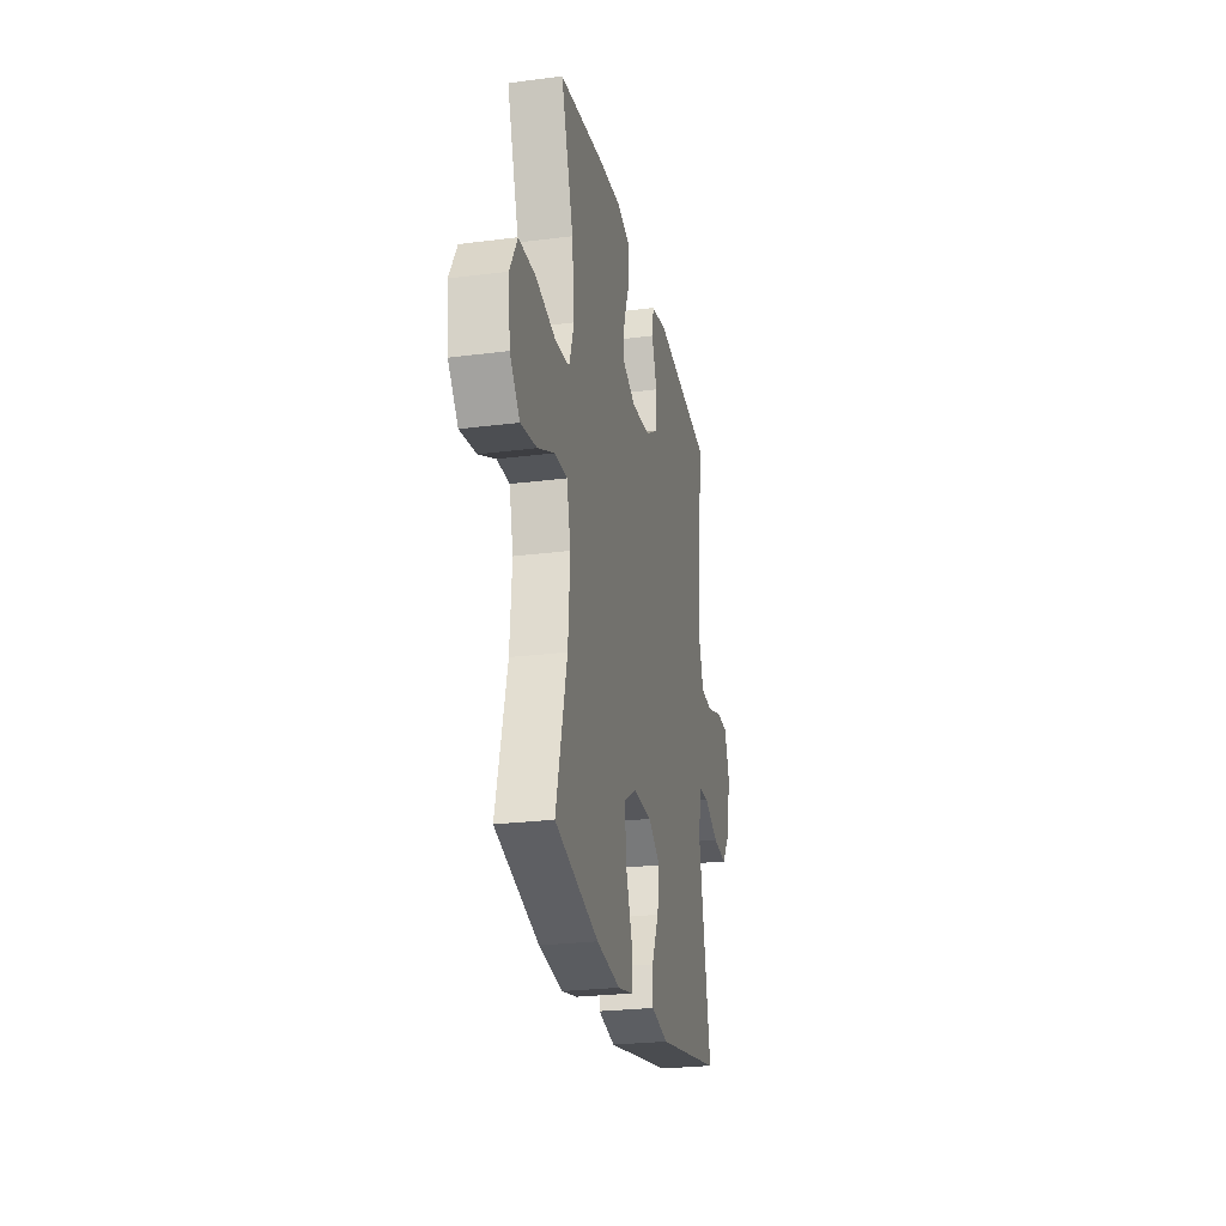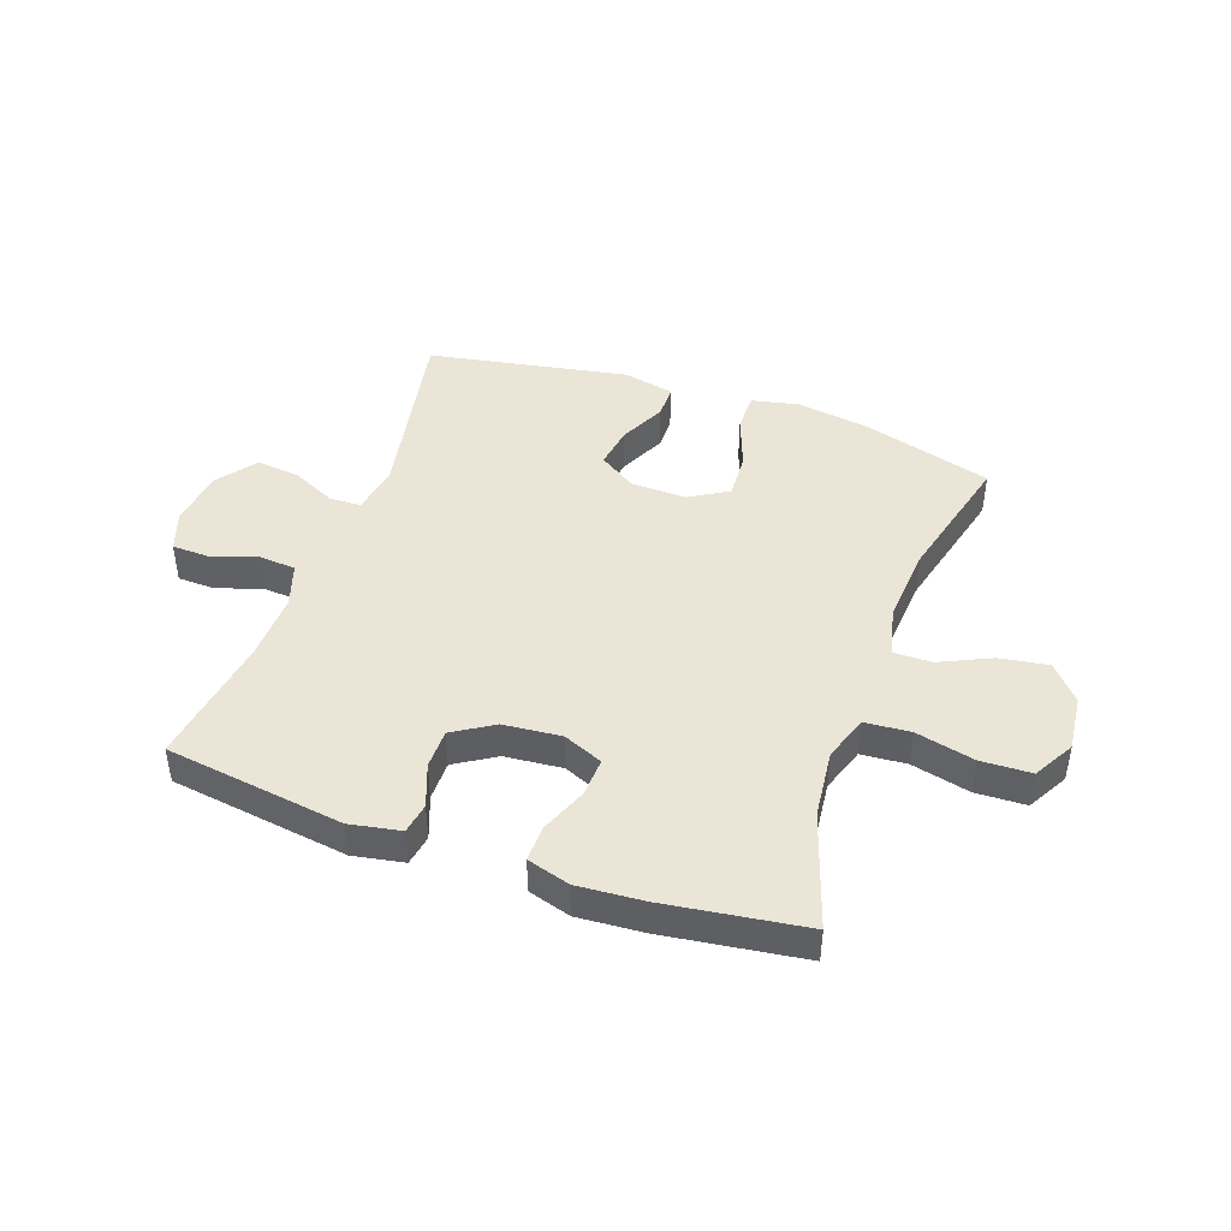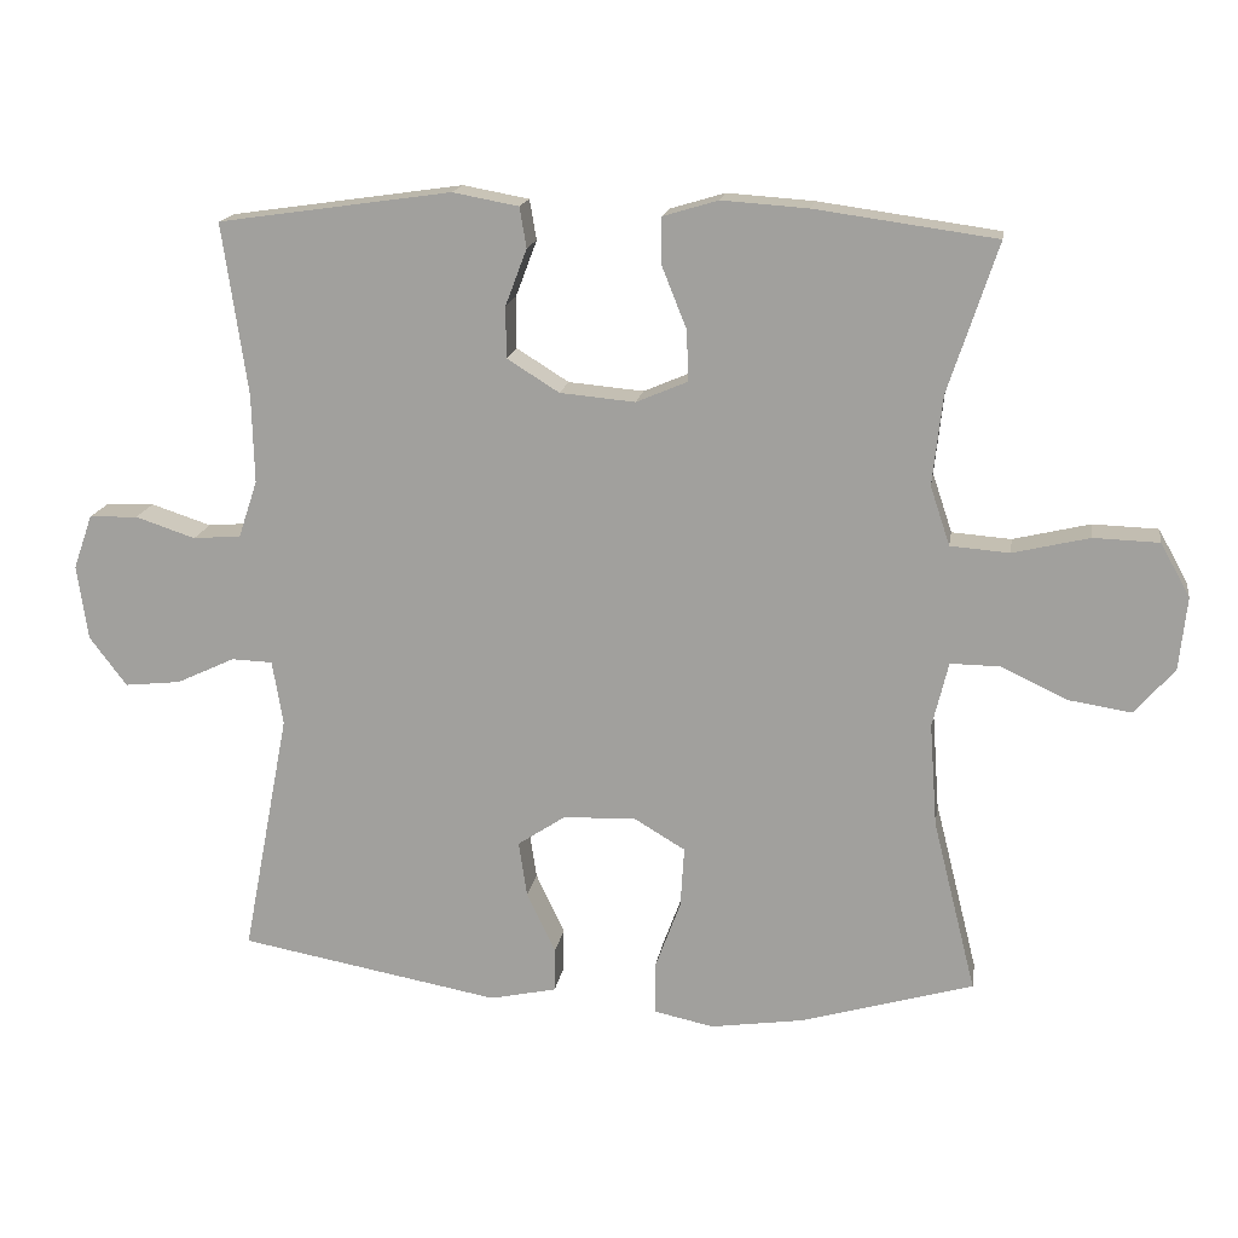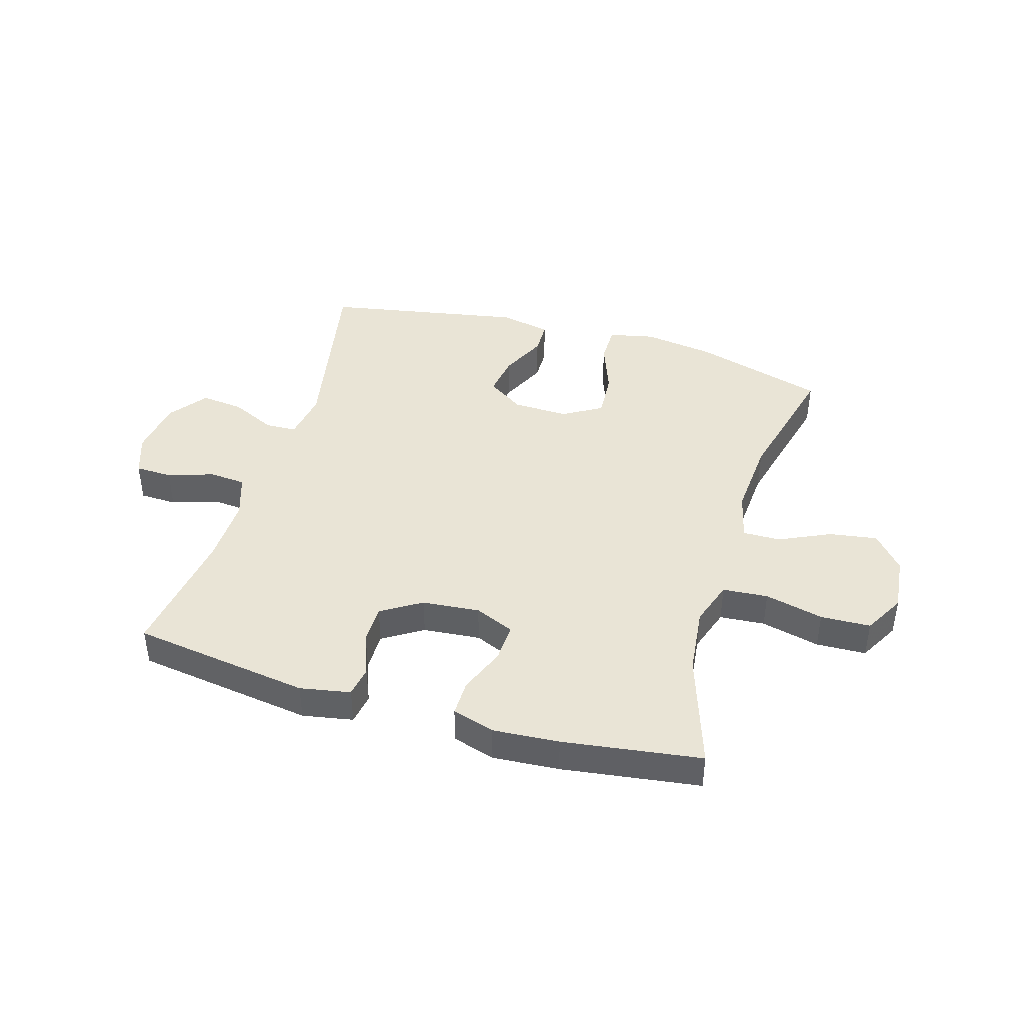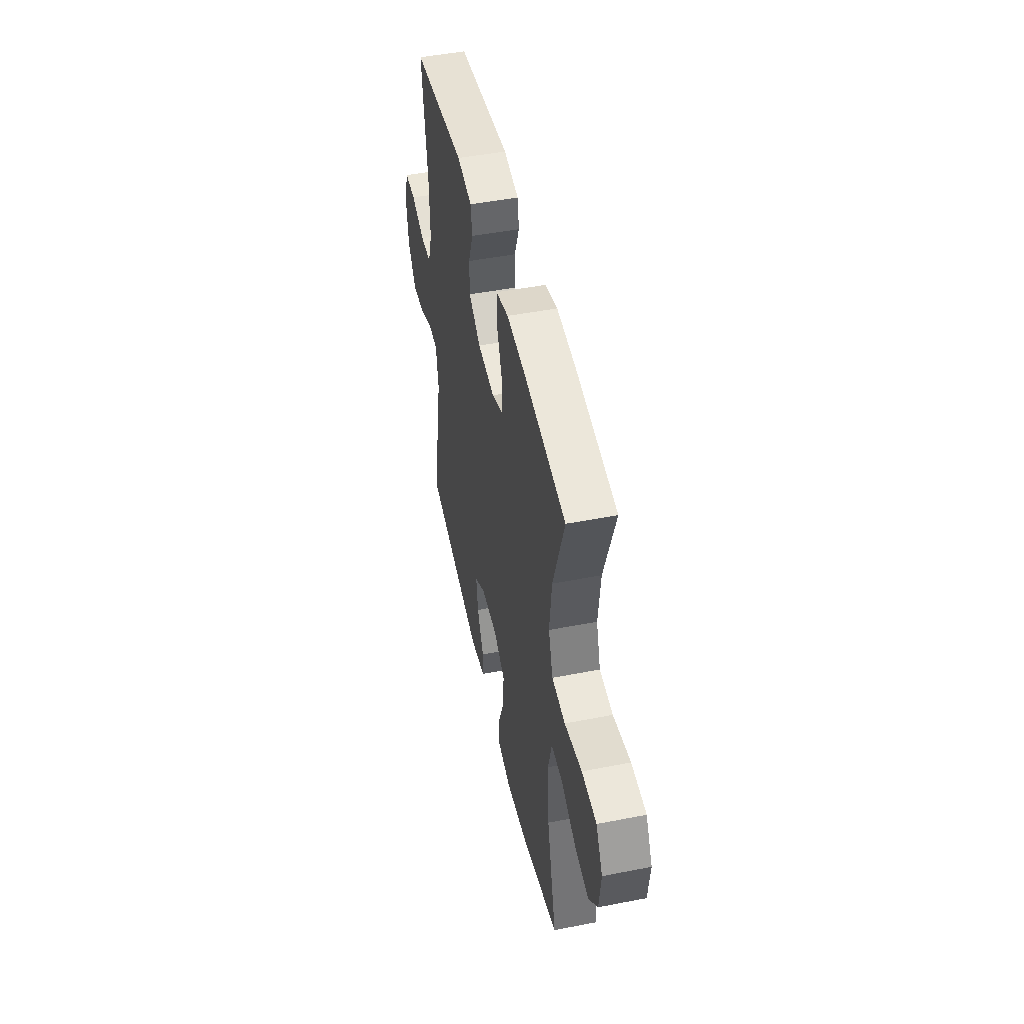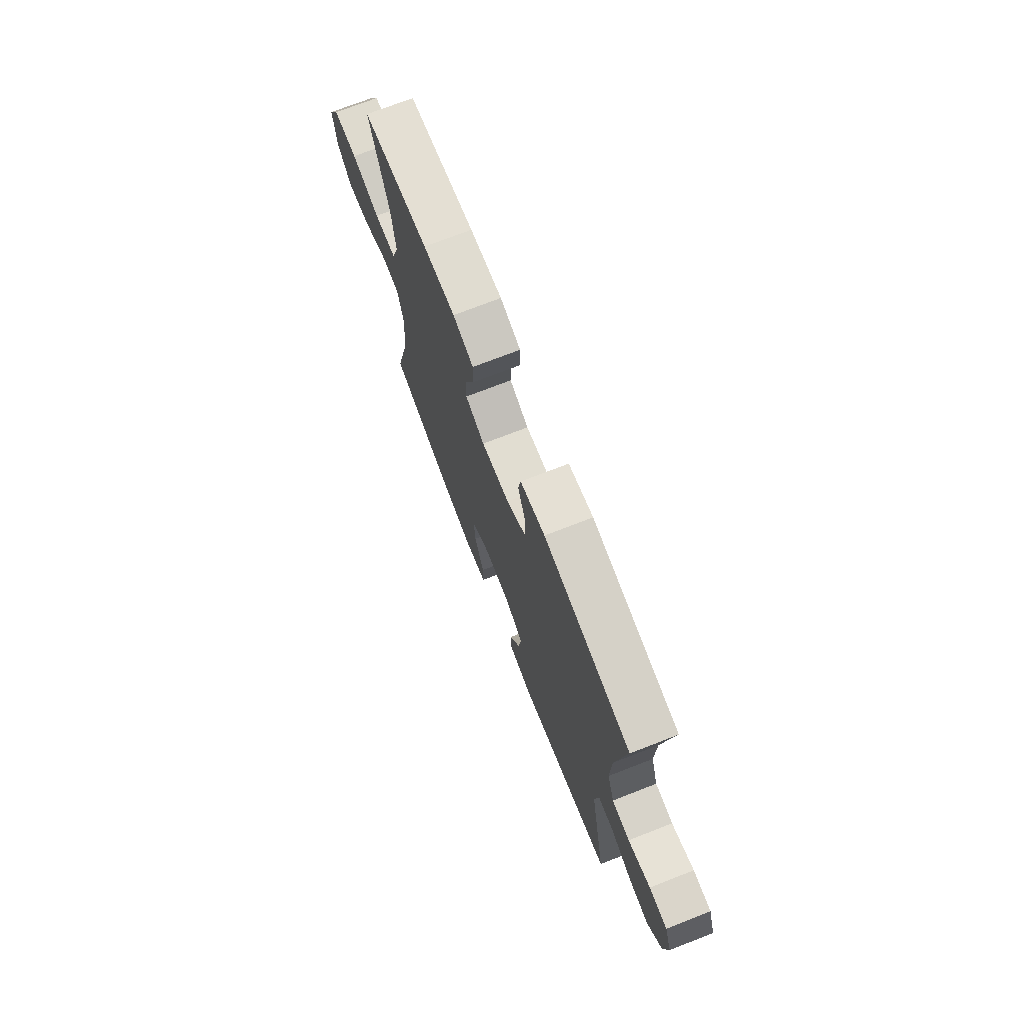
<metadata>
{"format":"obj","ext":"obj","renderer":"f3d","projection":"perspective","resolution":1024,"background":"white","views":[{"elev":-25.4,"azim":101.7,"up":"+Z"},{"elev":44.0,"azim":19.5,"up":"+Y"},{"elev":16.5,"azim":8.8,"up":"+Z"},{"elev":42.4,"azim":16.5,"up":"+Y"},{"elev":48.5,"azim":77.7,"up":"+Z"},{"elev":72.8,"azim":-111.3,"up":"+Z"}]}
</metadata>
<code>
v 0.5 0.07 -0.5
v 0.273 0.07 -0.566
v 0.15 0.07 -0.584
v 0.071 0.07 -0.567
v 0.071 0.07 -0.5
v 0.105 0.07 -0.408
v 0.11 0.07 -0.328
v 0.043 0.07 -0.288
v -0.053 0.07 -0.291
v -0.116 0.07 -0.333
v -0.105 0.07 -0.406
v -0.067 0.07 -0.486
v -0.068 0.07 -0.544
v -0.156 0.07 -0.563
v -0.5 0.07 -0.5
v -0.438 0.07 -0.177
v -0.452 0.07 -0.092
v -0.506 0.07 -0.09
v -0.583 0.07 -0.126
v -0.657 0.07 -0.134
v -0.706 0.07 -0.069
v -0.72 0.07 0.03
v -0.695 0.07 0.101
v -0.631 0.07 0.103
v -0.552 0.07 0.077
v -0.489 0.07 0.082
v -0.464 0.07 0.157
v -0.467 0.07 0.274
v -0.5 0.07 0.5
v -0.193 0.07 0.544
v -0.106 0.07 0.528
v -0.097 0.07 0.475
v -0.125 0.07 0.401
v -0.125 0.07 0.333
v -0.056 0.07 0.29
v 0.043 0.07 0.281
v 0.111 0.07 0.31
v 0.108 0.07 0.377
v 0.076 0.07 0.457
v 0.075 0.07 0.519
v 0.148 0.07 0.541
v 0.262 0.07 0.533
v 0.5 0.07 0.5
v 0.435 0.07 0.303
v 0.422 0.07 0.185
v 0.448 0.07 0.107
v 0.526 0.07 0.101
v 0.627 0.07 0.125
v 0.713 0.07 0.122
v 0.752 0.07 0.052
v 0.742 0.07 -0.044
v 0.69 0.07 -0.105
v 0.607 0.07 -0.092
v 0.519 0.07 -0.051
v 0.454 0.07 -0.05
v 0.433 0.07 -0.136
v 0.443 0.07 -0.272
v 0.5 0 -0.5
v 0.273 0 -0.566
v 0.15 0 -0.584
v 0.071 0 -0.567
v 0.071 0 -0.5
v 0.105 0 -0.408
v 0.11 0 -0.328
v 0.043 0 -0.288
v -0.053 0 -0.291
v -0.116 0 -0.333
v -0.105 0 -0.406
v -0.067 0 -0.486
v -0.068 0 -0.544
v -0.156 0 -0.563
v -0.5 0 -0.5
v -0.438 0 -0.177
v -0.452 0 -0.092
v -0.506 0 -0.09
v -0.583 0 -0.126
v -0.657 0 -0.134
v -0.706 0 -0.069
v -0.72 0 0.03
v -0.695 0 0.101
v -0.631 0 0.103
v -0.552 0 0.077
v -0.489 0 0.082
v -0.464 0 0.157
v -0.467 0 0.274
v -0.5 0 0.5
v -0.193 0 0.544
v -0.106 0 0.528
v -0.097 0 0.475
v -0.125 0 0.401
v -0.125 0 0.333
v -0.056 0 0.29
v 0.043 0 0.281
v 0.111 0 0.31
v 0.108 0 0.377
v 0.076 0 0.457
v 0.075 0 0.519
v 0.148 0 0.541
v 0.262 0 0.533
v 0.5 0 0.5
v 0.435 0 0.303
v 0.422 0 0.185
v 0.448 0 0.107
v 0.526 0 0.101
v 0.627 0 0.125
v 0.713 0 0.122
v 0.752 0 0.052
v 0.742 0 -0.044
v 0.69 0 -0.105
v 0.607 0 -0.092
v 0.519 0 -0.051
v 0.454 0 -0.05
v 0.433 0 -0.136
v 0.443 0 -0.272
f 52 53 54
f 51 52 54
f 50 51 54
f 49 50 54
f 48 49 54
f 47 48 54
f 46 47 54 55
f 45 46 55 56
f 42 43 44
f 41 42 44
f 40 41 44
f 39 40 44
f 38 39 44
f 37 38 44 45
f 36 37 45 56
f 31 32 33
f 30 31 33
f 29 30 33
f 28 29 33
f 27 28 33 34
f 26 27 34 35
f 23 24 25
f 22 23 25
f 21 22 25
f 20 21 25
f 19 20 25
f 18 19 25
f 17 18 25 26
f 14 15 16
f 13 14 16
f 12 13 16
f 11 12 16
f 10 11 16 17
f 26 35 36
f 17 26 36
f 10 17 36
f 9 10 36
f 4 5 6
f 3 4 6
f 2 3 6
f 1 2 6
f 57 1 6
f 57 6 7
f 36 56 57
f 9 36 57
f 8 9 57
f 7 8 57
f 111 110 109
f 111 109 108
f 111 108 107
f 111 107 106
f 111 106 105
f 111 105 104
f 112 111 104 103
f 113 112 103 102
f 101 100 99
f 101 99 98
f 101 98 97
f 101 97 96
f 101 96 95
f 102 101 95 94
f 113 102 94 93
f 90 89 88
f 90 88 87
f 90 87 86
f 90 86 85
f 91 90 85 84
f 92 91 84 83
f 82 81 80
f 82 80 79
f 82 79 78
f 82 78 77
f 82 77 76
f 82 76 75
f 83 82 75 74
f 73 72 71
f 73 71 70
f 73 70 69
f 73 69 68
f 74 73 68 67
f 93 92 83
f 93 83 74
f 93 74 67
f 93 67 66
f 63 62 61
f 63 61 60
f 63 60 59
f 63 59 58
f 63 58 114
f 64 63 114
f 114 113 93
f 114 93 66
f 114 66 65
f 114 65 64
f 1 58 59 2
f 2 59 60 3
f 3 60 61 4
f 4 61 62 5
f 5 62 63 6
f 6 63 64 7
f 7 64 65 8
f 8 65 66 9
f 9 66 67 10
f 10 67 68 11
f 11 68 69 12
f 12 69 70 13
f 13 70 71 14
f 14 71 72 15
f 15 72 73 16
f 16 73 74 17
f 17 74 75 18
f 18 75 76 19
f 19 76 77 20
f 20 77 78 21
f 21 78 79 22
f 22 79 80 23
f 23 80 81 24
f 24 81 82 25
f 25 82 83 26
f 26 83 84 27
f 27 84 85 28
f 28 85 86 29
f 29 86 87 30
f 30 87 88 31
f 31 88 89 32
f 32 89 90 33
f 33 90 91 34
f 34 91 92 35
f 35 92 93 36
f 36 93 94 37
f 37 94 95 38
f 38 95 96 39
f 39 96 97 40
f 40 97 98 41
f 41 98 99 42
f 42 99 100 43
f 43 100 101 44
f 44 101 102 45
f 45 102 103 46
f 46 103 104 47
f 47 104 105 48
f 48 105 106 49
f 49 106 107 50
f 50 107 108 51
f 51 108 109 52
f 52 109 110 53
f 53 110 111 54
f 54 111 112 55
f 55 112 113 56
f 56 113 114 57
f 57 114 58 1

</code>
